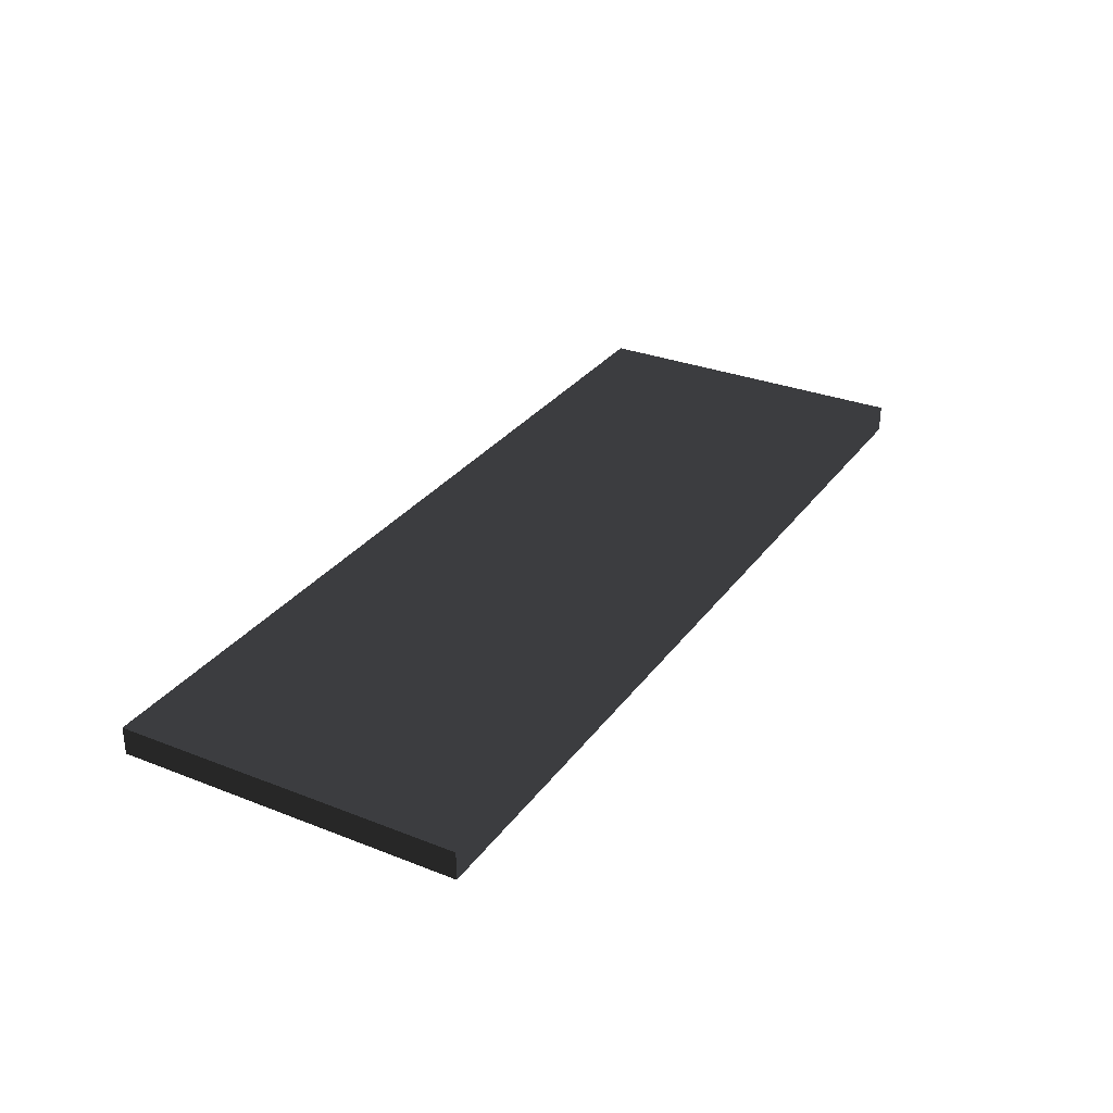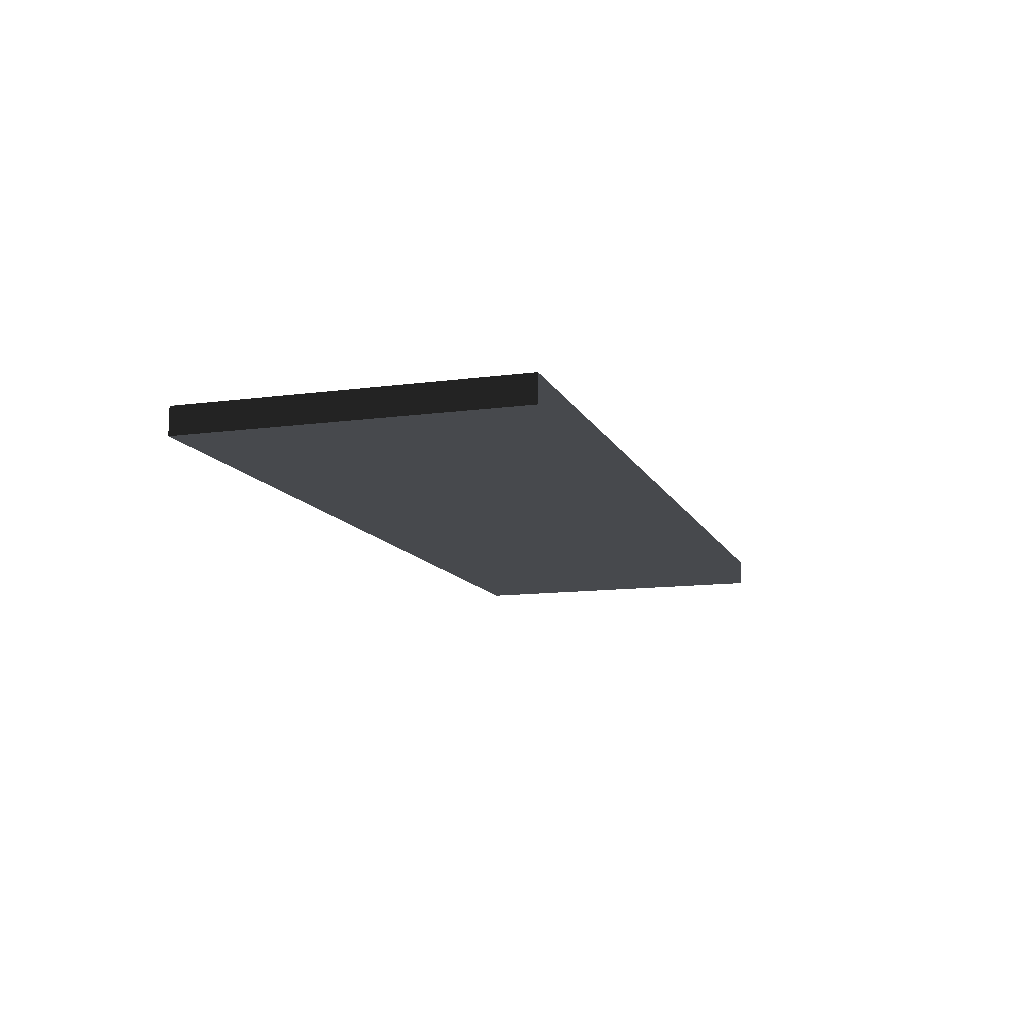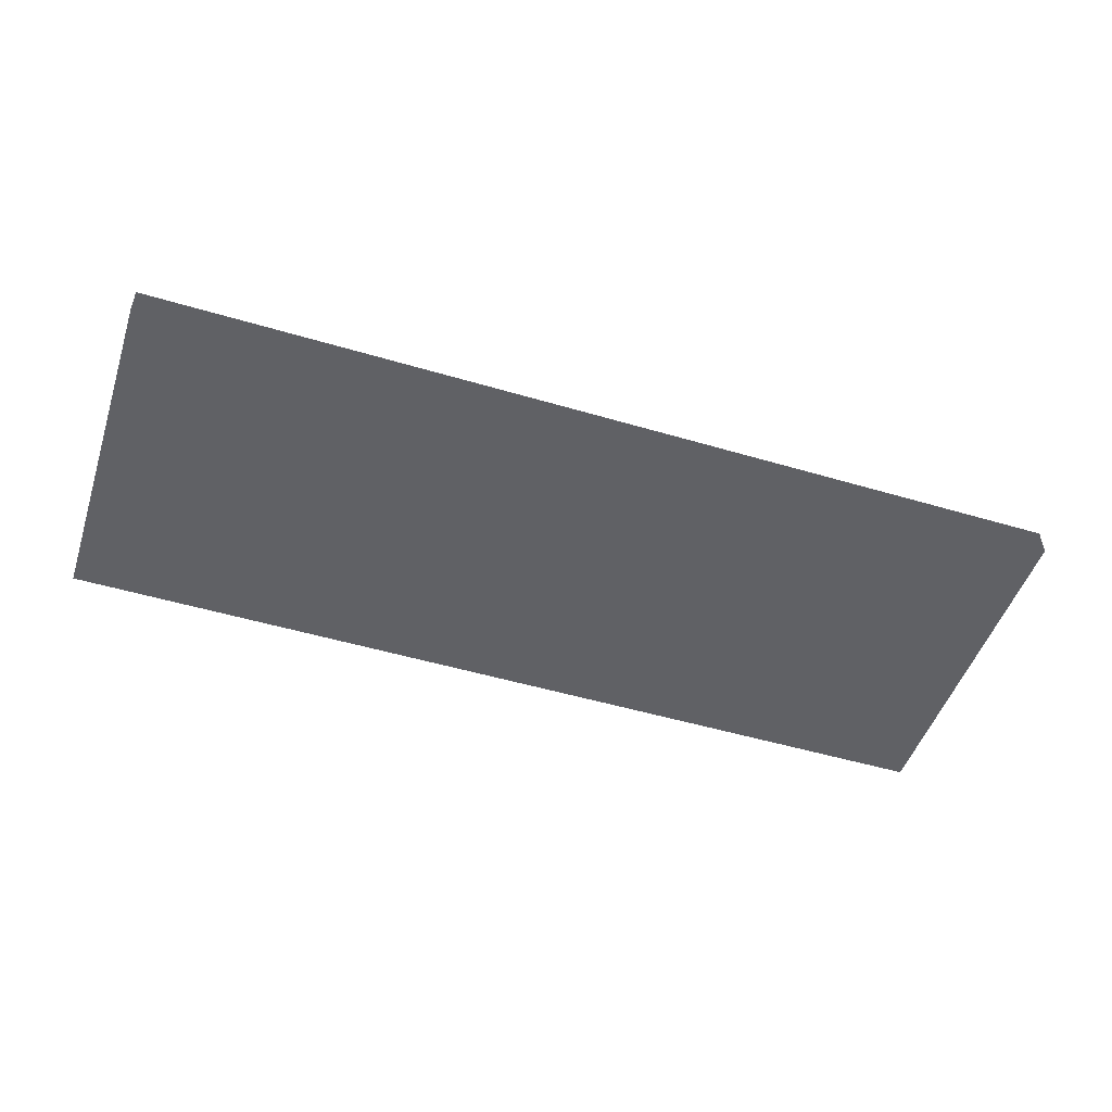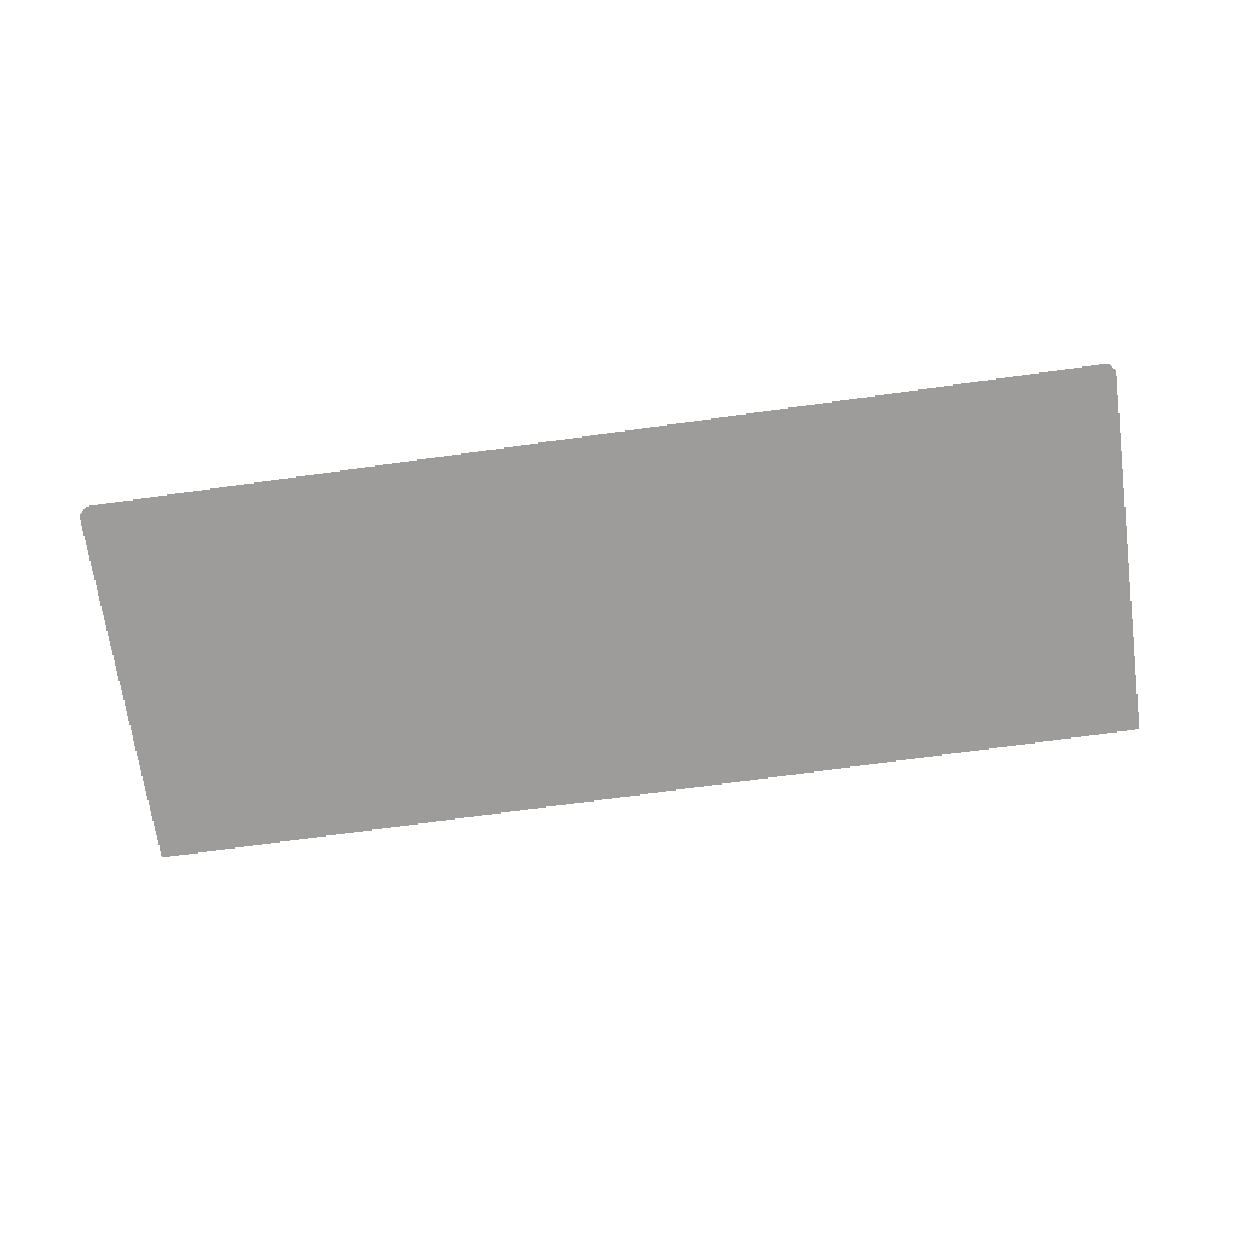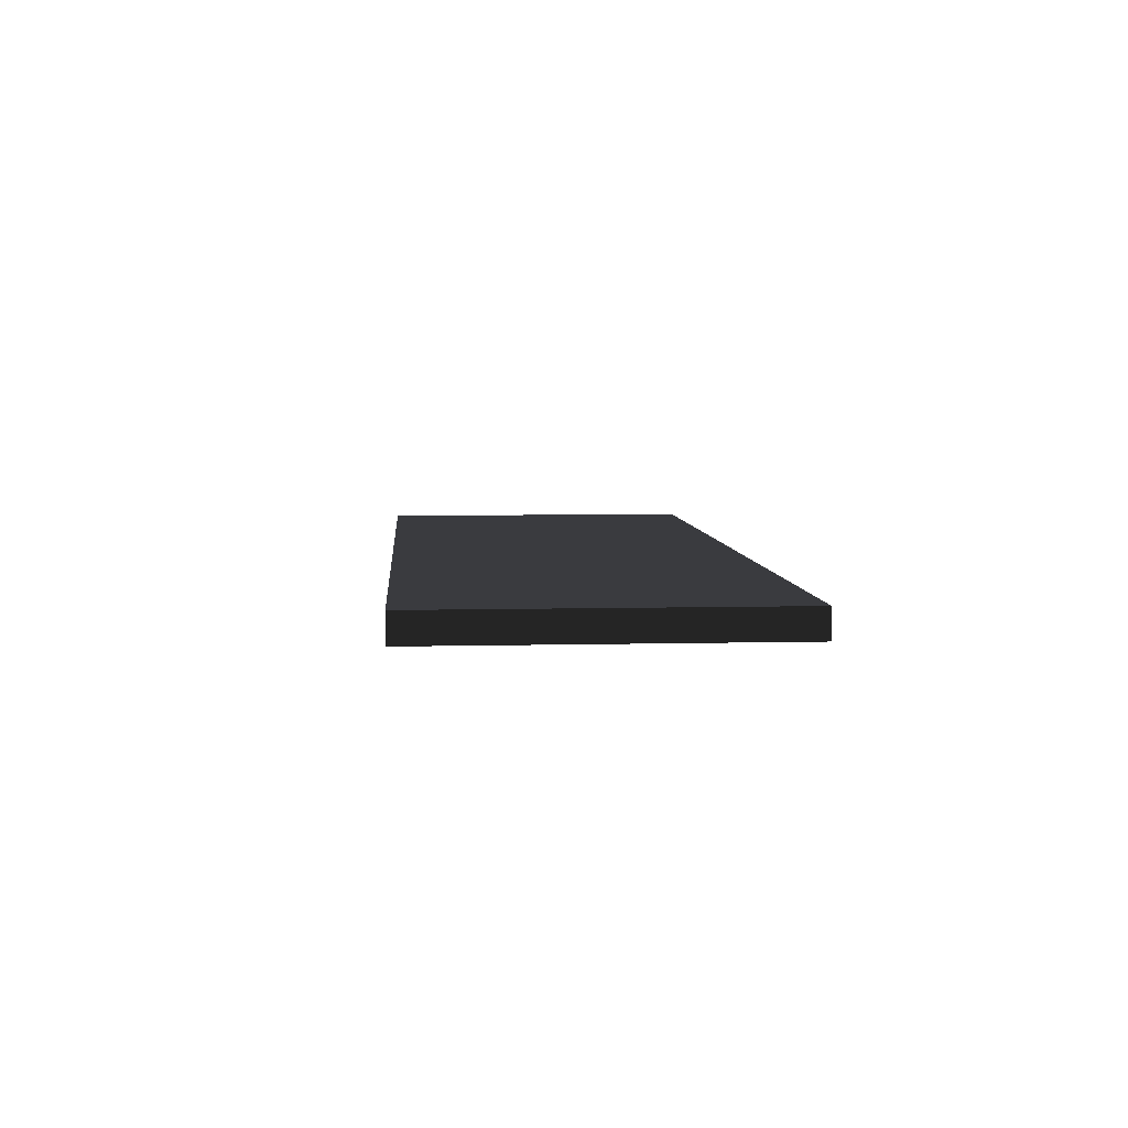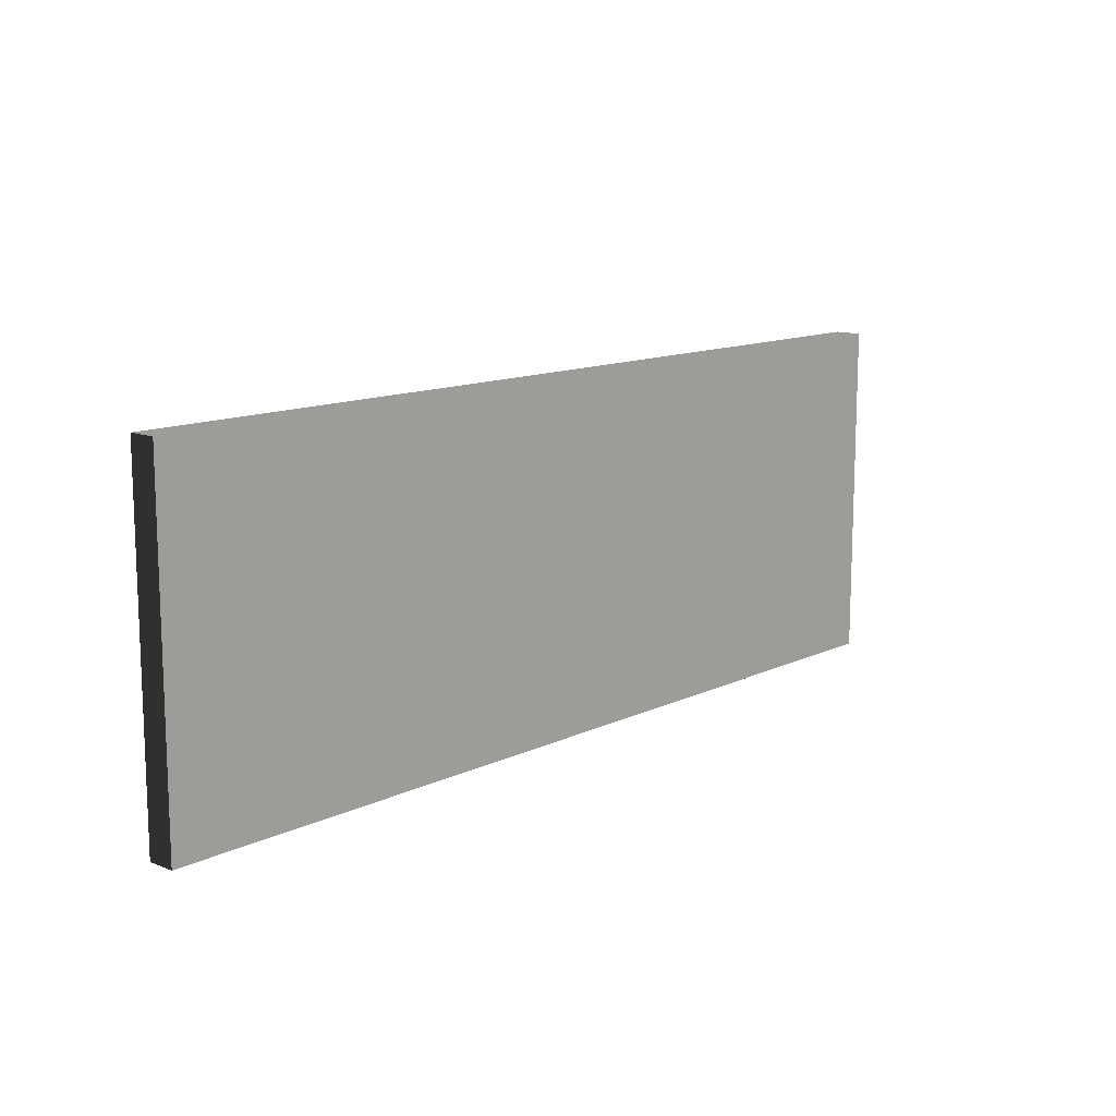
<metadata>
{"format":"obj","ext":"obj","renderer":"f3d","projection":"perspective","resolution":1024,"background":"white","views":[{"elev":30.4,"azim":119.6,"up":"+Z"},{"elev":-12.0,"azim":107.8,"up":"+Z"},{"elev":-49.5,"azim":161.8,"up":"+Z"},{"elev":-70.3,"azim":8.2,"up":"+Z"},{"elev":5.9,"azim":85.6,"up":"+Z"},{"elev":12.6,"azim":132.3,"up":"+Y"}]}
</metadata>
<code>
v -0.5 -0.185 -0.015
v 0.5 -0.185 -0.015
v 0.5 0.185 -0.015
v -0.5 0.185 -0.015
v -0.5 -0.185 0.015
v 0.5 -0.185 0.015
v 0.5 0.185 0.015
v -0.5 0.185 0.015
f 1 2 3 4
f 5 8 7 6
f 1 4 8 5
f 2 6 7 3
f 1 5 6 2
f 4 3 7 8

</code>
